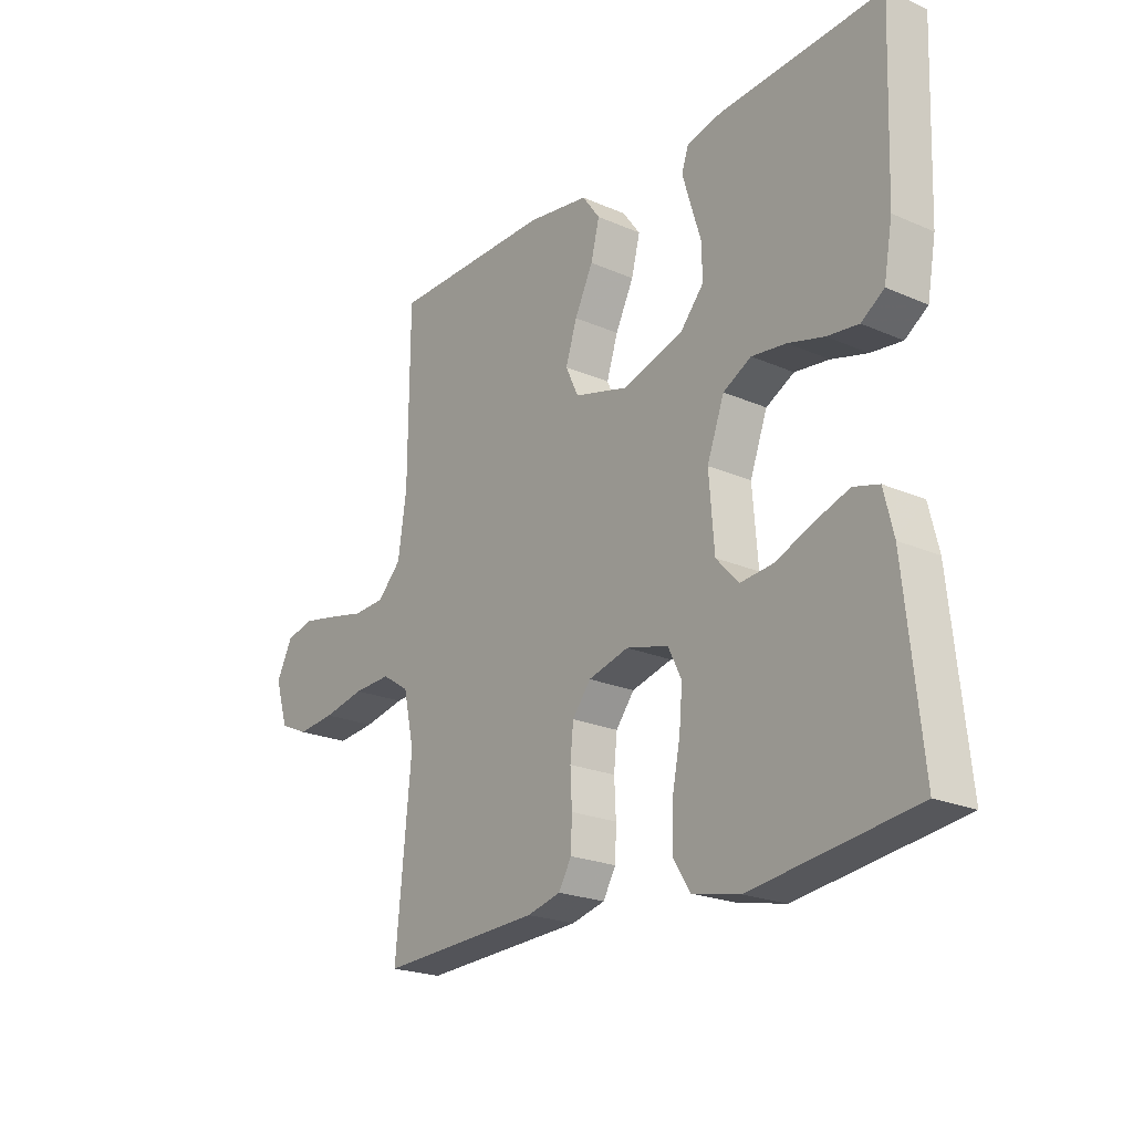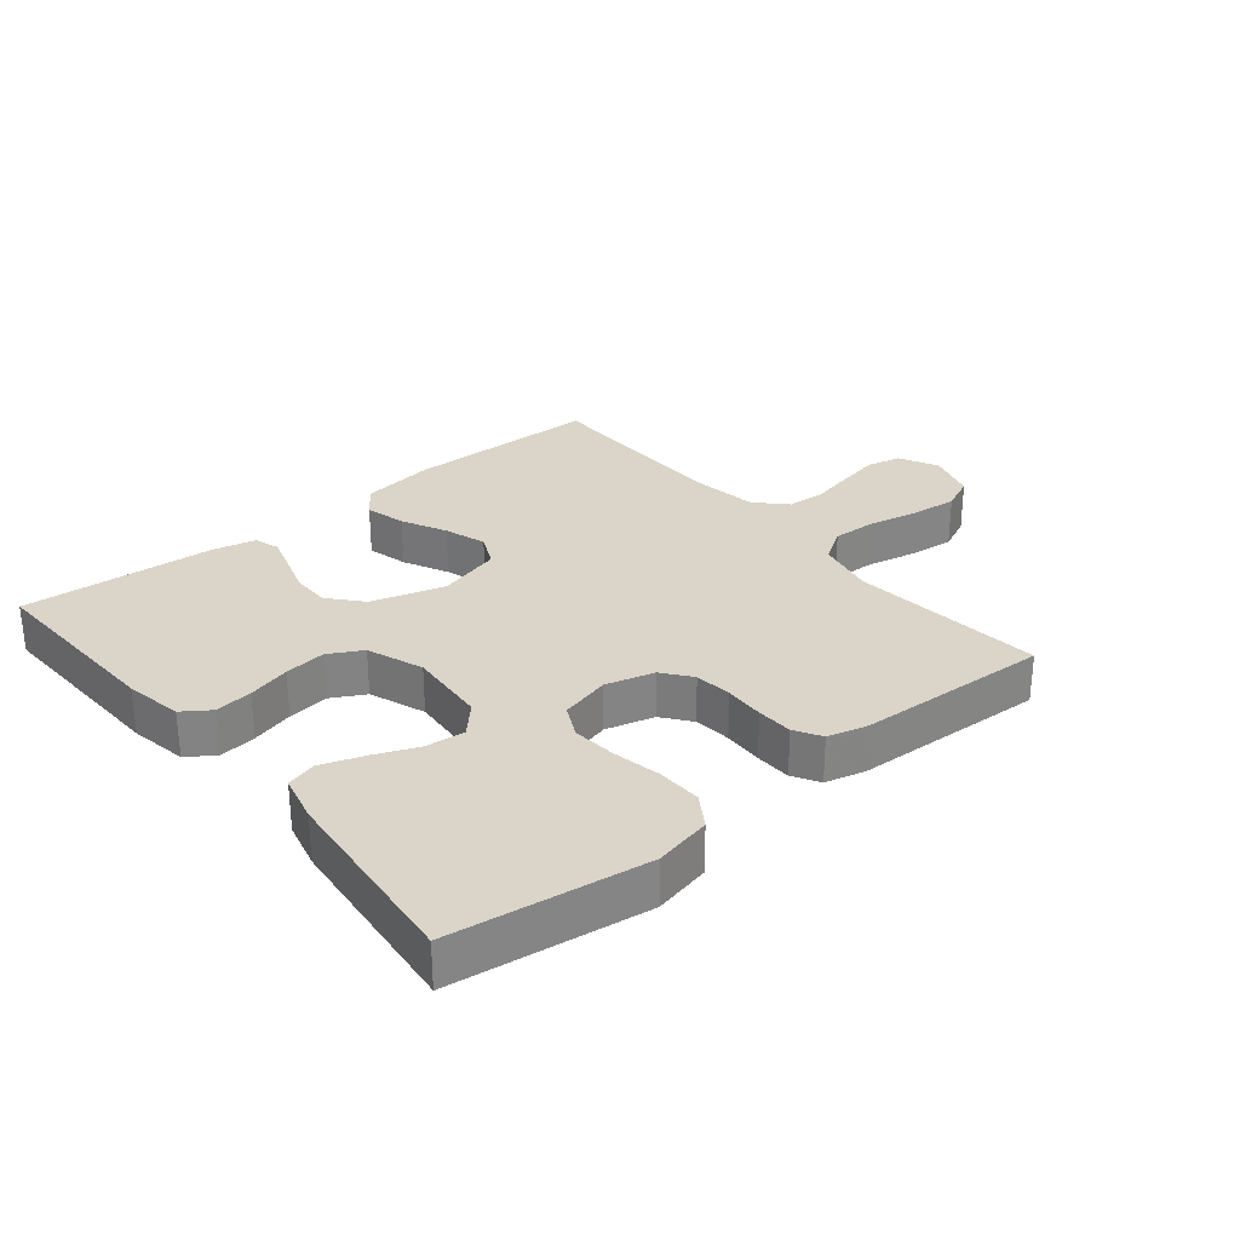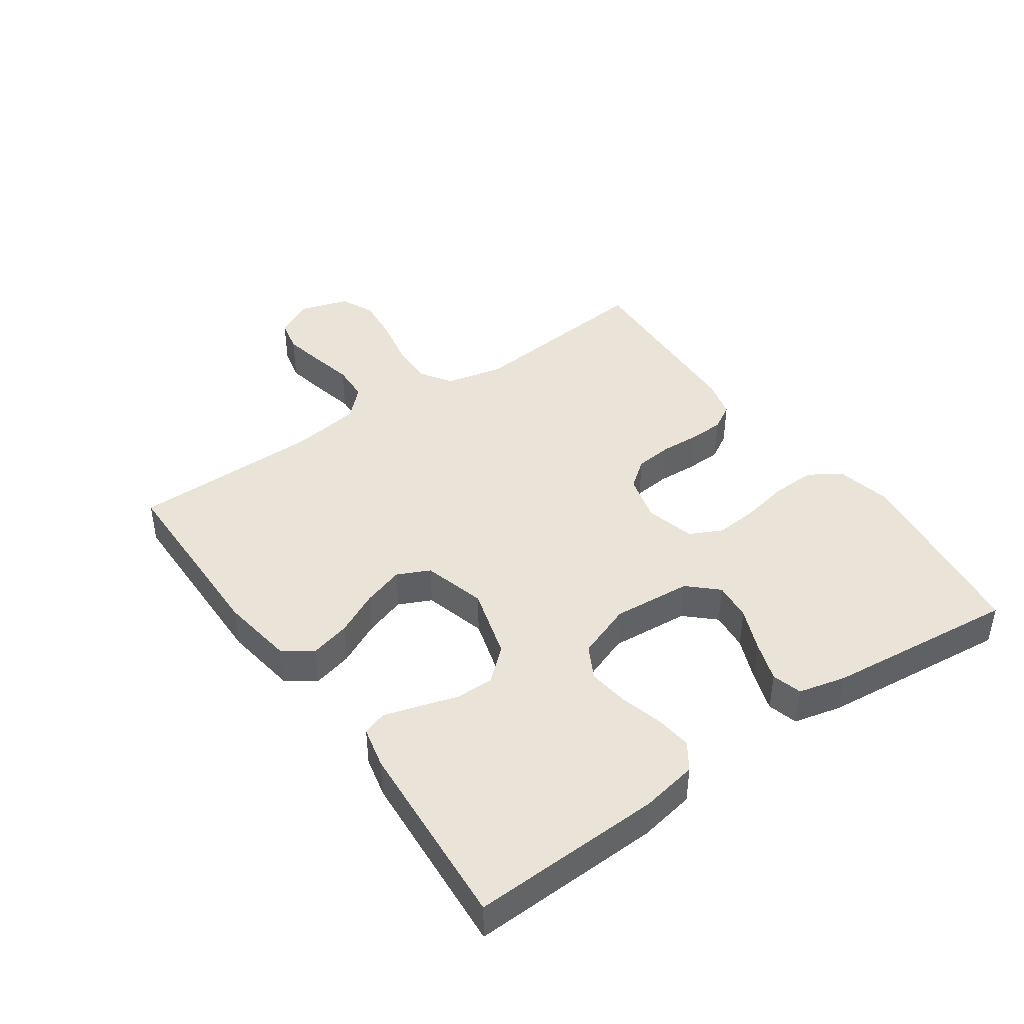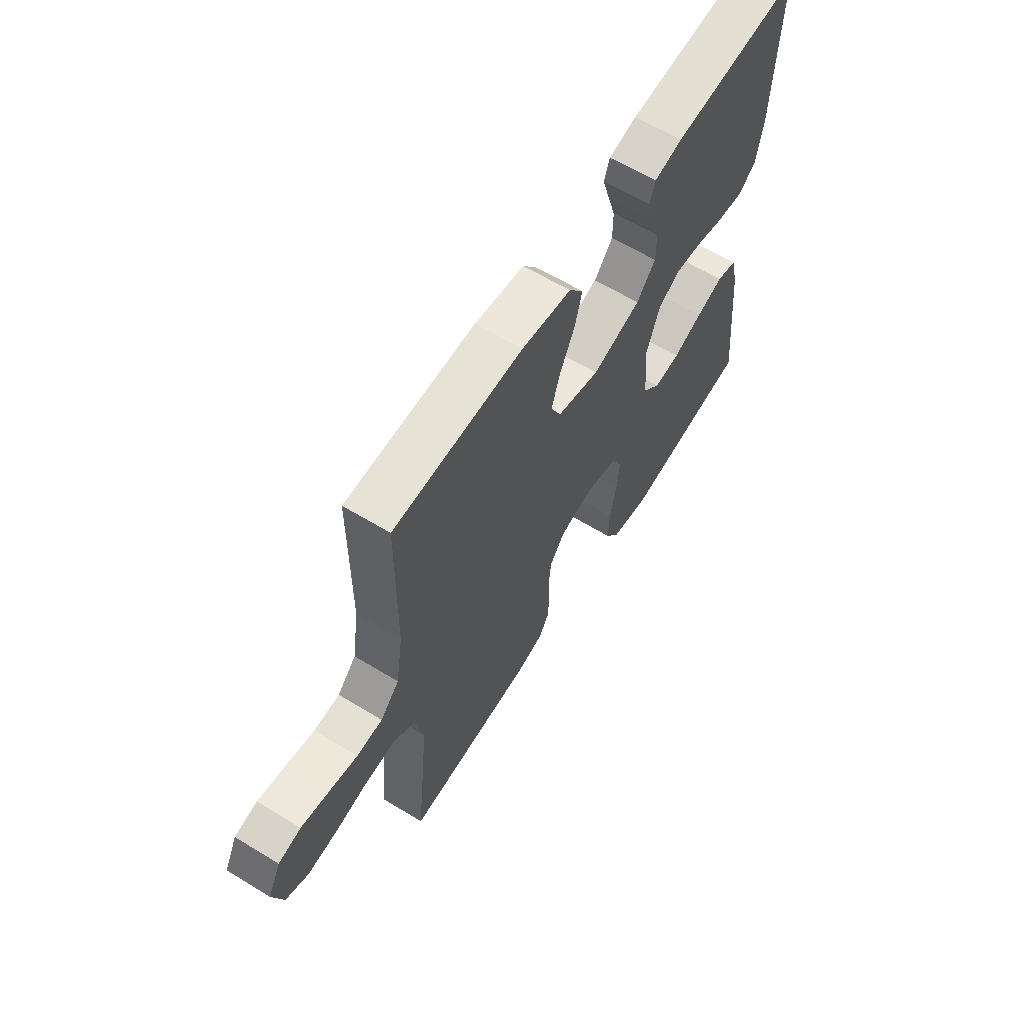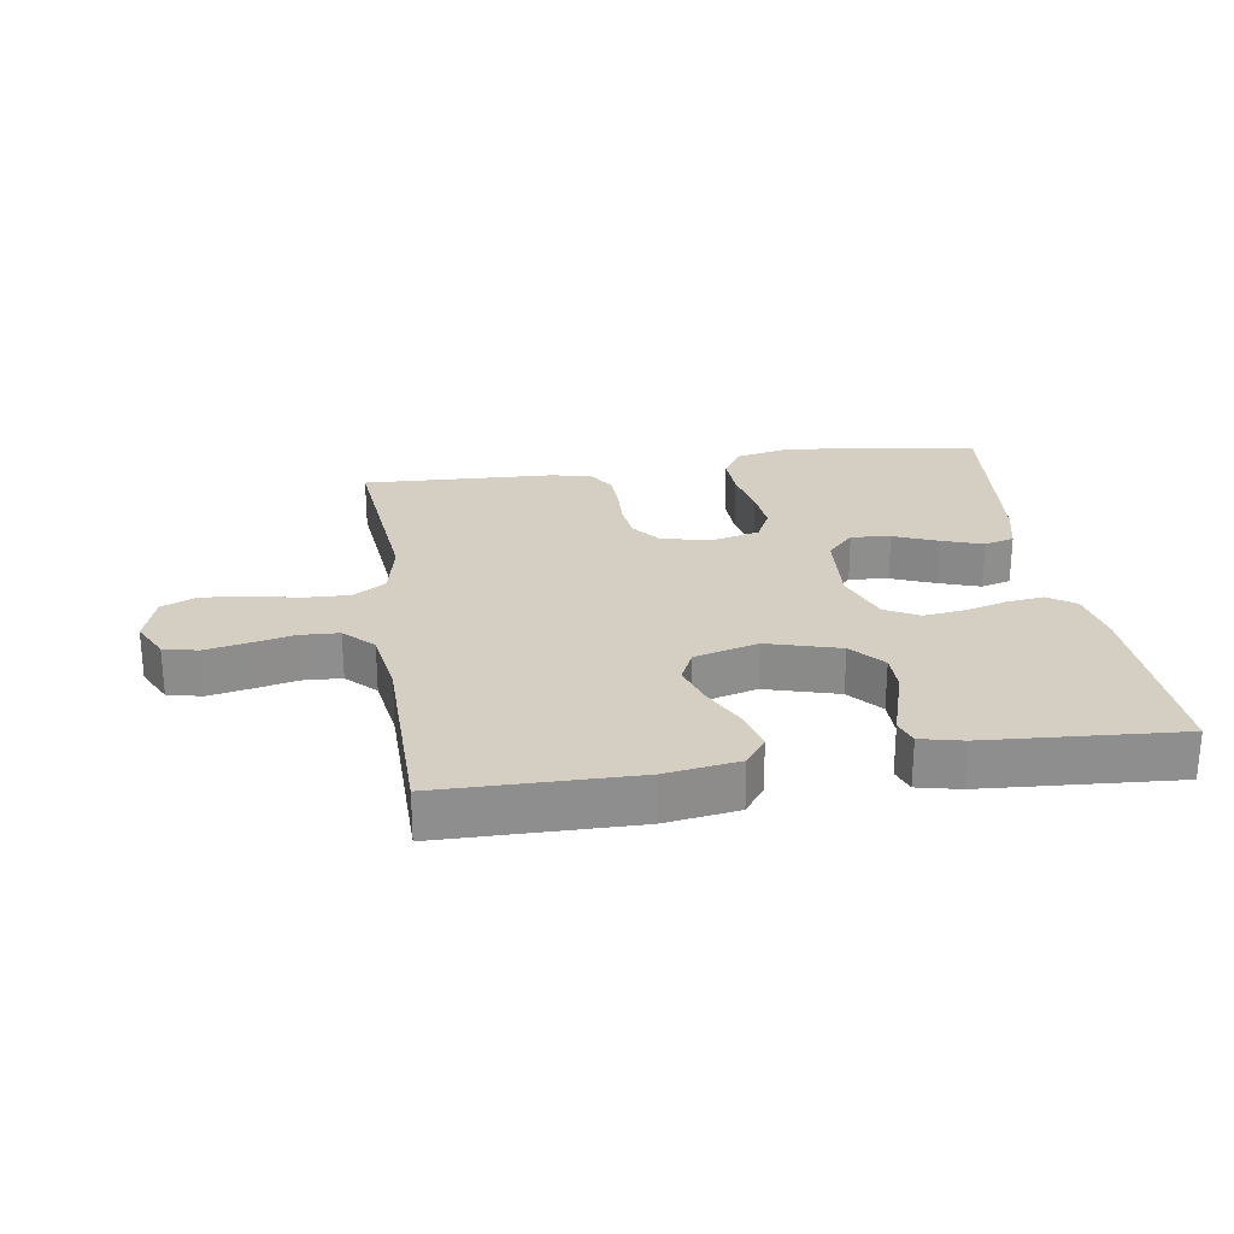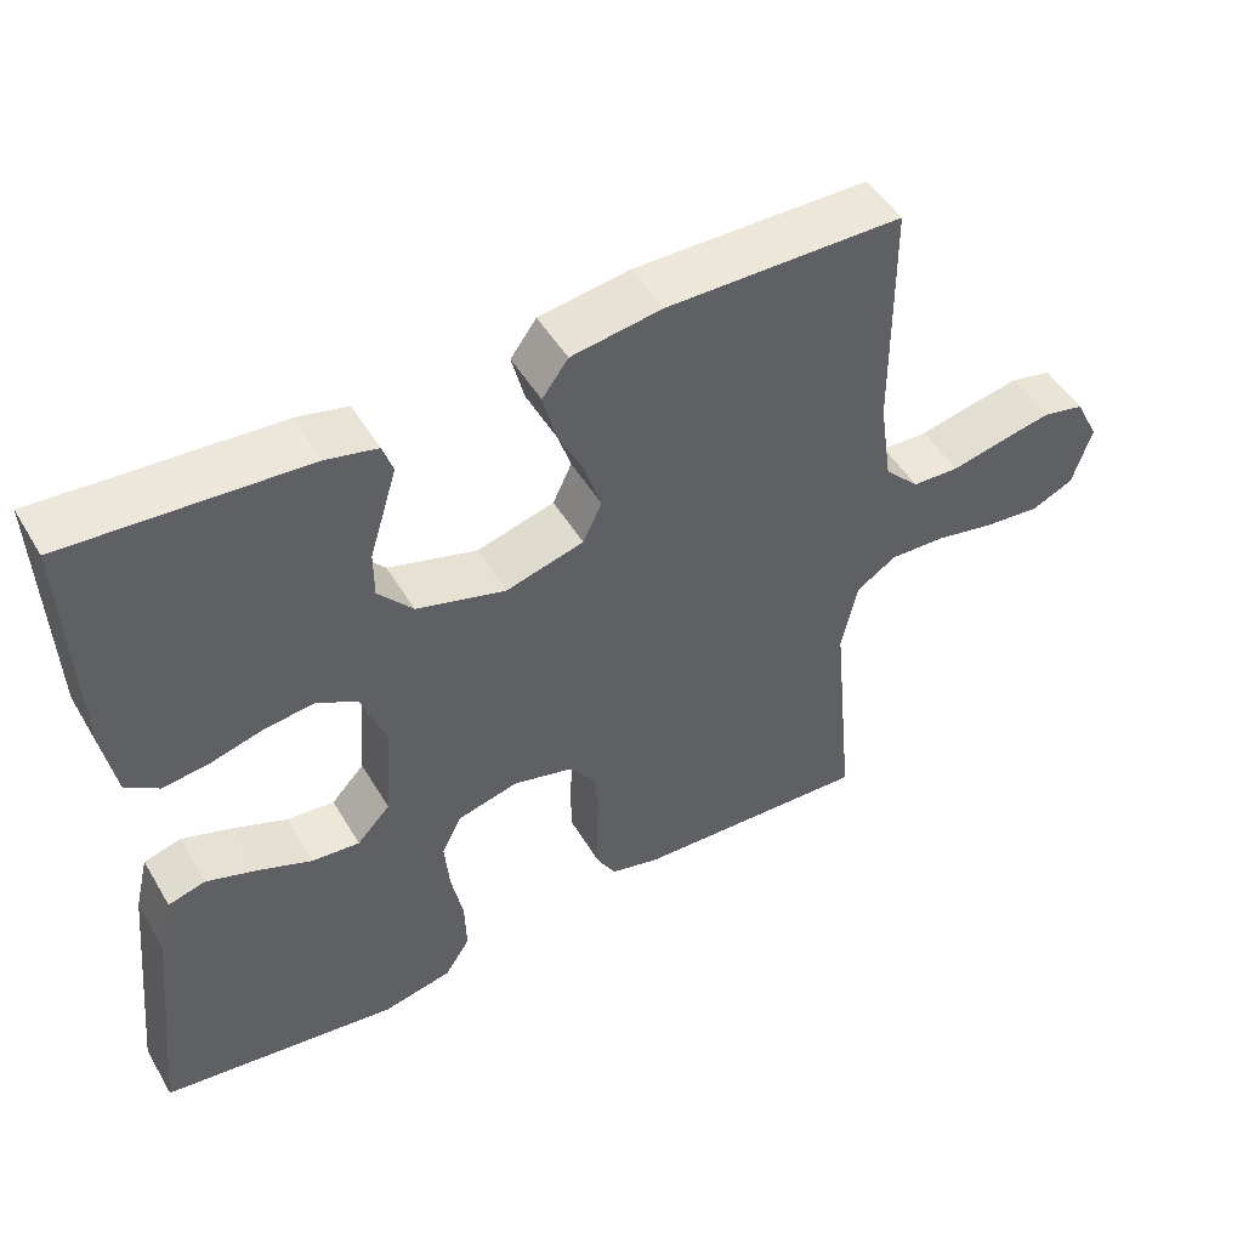
<metadata>
{"format":"obj","ext":"obj","renderer":"f3d","projection":"perspective","resolution":1024,"background":"white","views":[{"elev":-21.9,"azim":52.5,"up":"+Z"},{"elev":29.2,"azim":140.6,"up":"+Y"},{"elev":42.8,"azim":54.9,"up":"+Y"},{"elev":62.3,"azim":-58.3,"up":"+Z"},{"elev":25.4,"azim":-8.8,"up":"+Y"},{"elev":49.3,"azim":150.3,"up":"+Z"}]}
</metadata>
<code>
v 0.5 0.07 -0.5
v 0.2 0.07 -0.541
v 0.112 0.07 -0.522
v 0.08 0.07 -0.472
v 0.082 0.07 -0.403
v 0.097 0.07 -0.328
v 0.103 0.07 -0.26
v 0.078 0.07 -0.209
v 0 0.07 -0.189
v -0.075 0.07 -0.209
v -0.109 0.07 -0.253
v -0.115 0.07 -0.311
v -0.112 0.07 -0.373
v -0.114 0.07 -0.429
v -0.138 0.07 -0.47
v -0.2 0.07 -0.486
v -0.5 0.07 -0.5
v -0.471 0.07 -0.2
v -0.491 0.07 -0.108
v -0.542 0.07 -0.075
v -0.612 0.07 -0.078
v -0.689 0.07 -0.094
v -0.76 0.07 -0.101
v -0.813 0.07 -0.077
v -0.837 0.07 0
v -0.807 0.07 0.06
v -0.754 0.07 0.072
v -0.689 0.07 0.059
v -0.622 0.07 0.044
v -0.562 0.07 0.047
v -0.518 0.07 0.092
v -0.502 0.07 0.2
v -0.5 0.07 0.5
v -0.2 0.07 0.504
v -0.085 0.07 0.487
v -0.052 0.07 0.442
v -0.068 0.07 0.379
v -0.102 0.07 0.31
v -0.123 0.07 0.245
v -0.099 0.07 0.194
v 0 0.07 0.167
v 0.113 0.07 0.2
v 0.157 0.07 0.251
v 0.157 0.07 0.311
v 0.138 0.07 0.372
v 0.122 0.07 0.426
v 0.135 0.07 0.464
v 0.2 0.07 0.479
v 0.5 0.07 0.5
v 0.489 0.07 0.2
v 0.473 0.07 0.111
v 0.431 0.07 0.082
v 0.373 0.07 0.089
v 0.307 0.07 0.107
v 0.243 0.07 0.115
v 0.191 0.07 0.087
v 0.159 0.07 0
v 0.169 0.07 -0.124
v 0.211 0.07 -0.169
v 0.272 0.07 -0.163
v 0.34 0.07 -0.135
v 0.404 0.07 -0.113
v 0.451 0.07 -0.126
v 0.469 0.07 -0.2
v 0.5 0 -0.5
v 0.2 0 -0.541
v 0.112 0 -0.522
v 0.08 0 -0.472
v 0.082 0 -0.403
v 0.097 0 -0.328
v 0.103 0 -0.26
v 0.078 0 -0.209
v 0 0 -0.189
v -0.075 0 -0.209
v -0.109 0 -0.253
v -0.115 0 -0.311
v -0.112 0 -0.373
v -0.114 0 -0.429
v -0.138 0 -0.47
v -0.2 0 -0.486
v -0.5 0 -0.5
v -0.471 0 -0.2
v -0.491 0 -0.108
v -0.542 0 -0.075
v -0.612 0 -0.078
v -0.689 0 -0.094
v -0.76 0 -0.101
v -0.813 0 -0.077
v -0.837 0 0
v -0.807 0 0.06
v -0.754 0 0.072
v -0.689 0 0.059
v -0.622 0 0.044
v -0.562 0 0.047
v -0.518 0 0.092
v -0.502 0 0.2
v -0.5 0 0.5
v -0.2 0 0.504
v -0.085 0 0.487
v -0.052 0 0.442
v -0.068 0 0.379
v -0.102 0 0.31
v -0.123 0 0.245
v -0.099 0 0.194
v 0 0 0.167
v 0.113 0 0.2
v 0.157 0 0.251
v 0.157 0 0.311
v 0.138 0 0.372
v 0.122 0 0.426
v 0.135 0 0.464
v 0.2 0 0.479
v 0.5 0 0.5
v 0.489 0 0.2
v 0.473 0 0.111
v 0.431 0 0.082
v 0.373 0 0.089
v 0.307 0 0.107
v 0.243 0 0.115
v 0.191 0 0.087
v 0.159 0 0
v 0.169 0 -0.124
v 0.211 0 -0.169
v 0.272 0 -0.163
v 0.34 0 -0.135
v 0.404 0 -0.113
v 0.451 0 -0.126
v 0.469 0 -0.2
f 60 61 62 63
f 60 63 64 1
f 51 52 53 54
f 51 54 55
f 50 51 55
f 49 50 55
f 48 49 55 56
f 44 45 46 47
f 44 47 48 56
f 35 36 37 38
f 35 38 39
f 32 33 34 35
f 31 32 35 39
f 30 31 39 40
f 26 27 28 29
f 24 25 26 29
f 24 29 30
f 21 22 23 24
f 20 21 24 30
f 19 20 30 40
f 15 16 17 18
f 12 13 14 15
f 11 12 15 18
f 10 11 18 19
f 3 4 5 6
f 3 6 7
f 2 3 7
f 59 60 1 2
f 58 59 2 7
f 57 58 7 8
f 43 44 56 57
f 42 43 57 8
f 41 42 8 9
f 19 40 41
f 9 10 19 41
f 127 126 125 124
f 65 128 127 124
f 118 117 116 115
f 119 118 115
f 119 115 114
f 119 114 113
f 120 119 113 112
f 111 110 109 108
f 120 112 111 108
f 102 101 100 99
f 103 102 99
f 99 98 97 96
f 103 99 96 95
f 104 103 95 94
f 93 92 91 90
f 93 90 89 88
f 94 93 88
f 88 87 86 85
f 94 88 85 84
f 104 94 84 83
f 82 81 80 79
f 79 78 77 76
f 82 79 76 75
f 83 82 75 74
f 70 69 68 67
f 71 70 67
f 71 67 66
f 66 65 124 123
f 71 66 123 122
f 72 71 122 121
f 121 120 108 107
f 72 121 107 106
f 73 72 106 105
f 105 104 83
f 105 83 74 73
f 1 65 66 2
f 2 66 67 3
f 3 67 68 4
f 4 68 69 5
f 5 69 70 6
f 6 70 71 7
f 7 71 72 8
f 8 72 73 9
f 9 73 74 10
f 10 74 75 11
f 11 75 76 12
f 12 76 77 13
f 13 77 78 14
f 14 78 79 15
f 15 79 80 16
f 16 80 81 17
f 17 81 82 18
f 18 82 83 19
f 19 83 84 20
f 20 84 85 21
f 21 85 86 22
f 22 86 87 23
f 23 87 88 24
f 24 88 89 25
f 25 89 90 26
f 26 90 91 27
f 27 91 92 28
f 28 92 93 29
f 29 93 94 30
f 30 94 95 31
f 31 95 96 32
f 32 96 97 33
f 33 97 98 34
f 34 98 99 35
f 35 99 100 36
f 36 100 101 37
f 37 101 102 38
f 38 102 103 39
f 39 103 104 40
f 40 104 105 41
f 41 105 106 42
f 42 106 107 43
f 43 107 108 44
f 44 108 109 45
f 45 109 110 46
f 46 110 111 47
f 47 111 112 48
f 48 112 113 49
f 49 113 114 50
f 50 114 115 51
f 51 115 116 52
f 52 116 117 53
f 53 117 118 54
f 54 118 119 55
f 55 119 120 56
f 56 120 121 57
f 57 121 122 58
f 58 122 123 59
f 59 123 124 60
f 60 124 125 61
f 61 125 126 62
f 62 126 127 63
f 63 127 128 64
f 64 128 65 1

</code>
